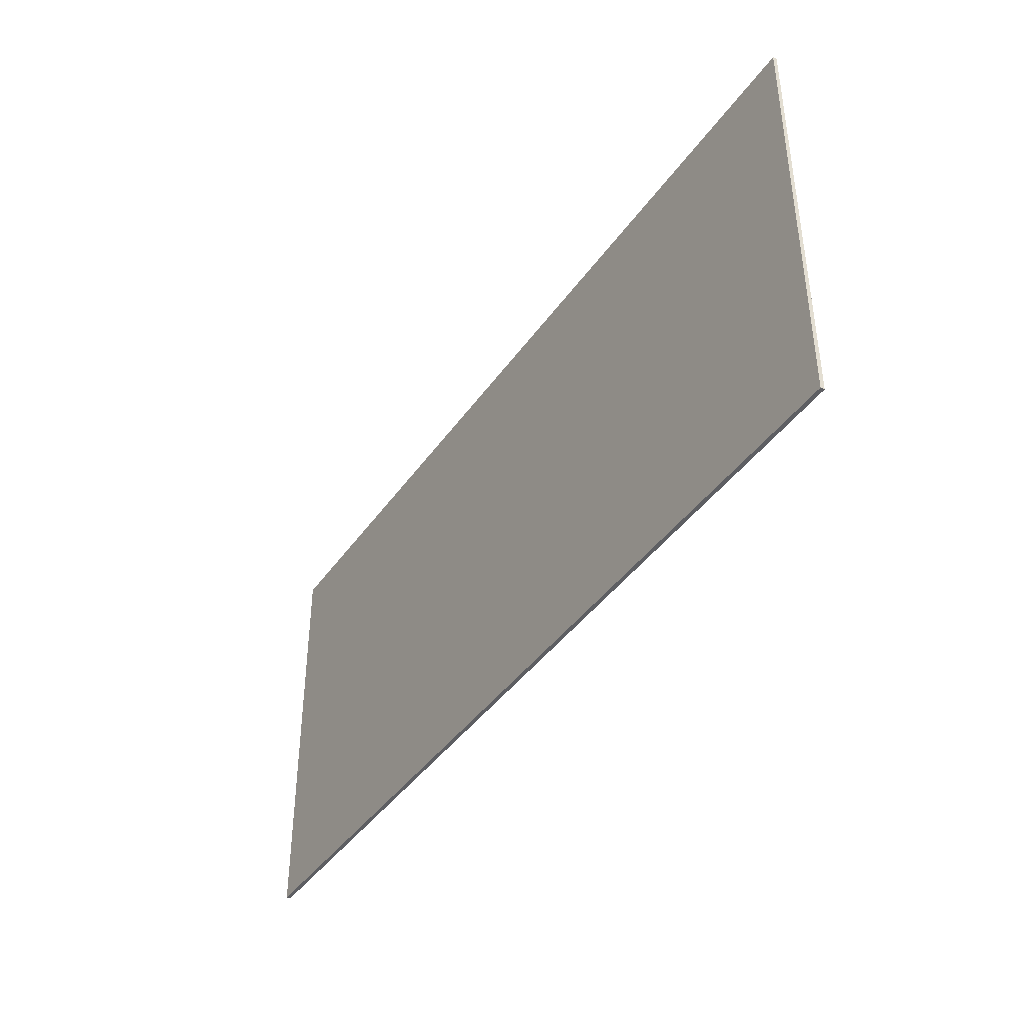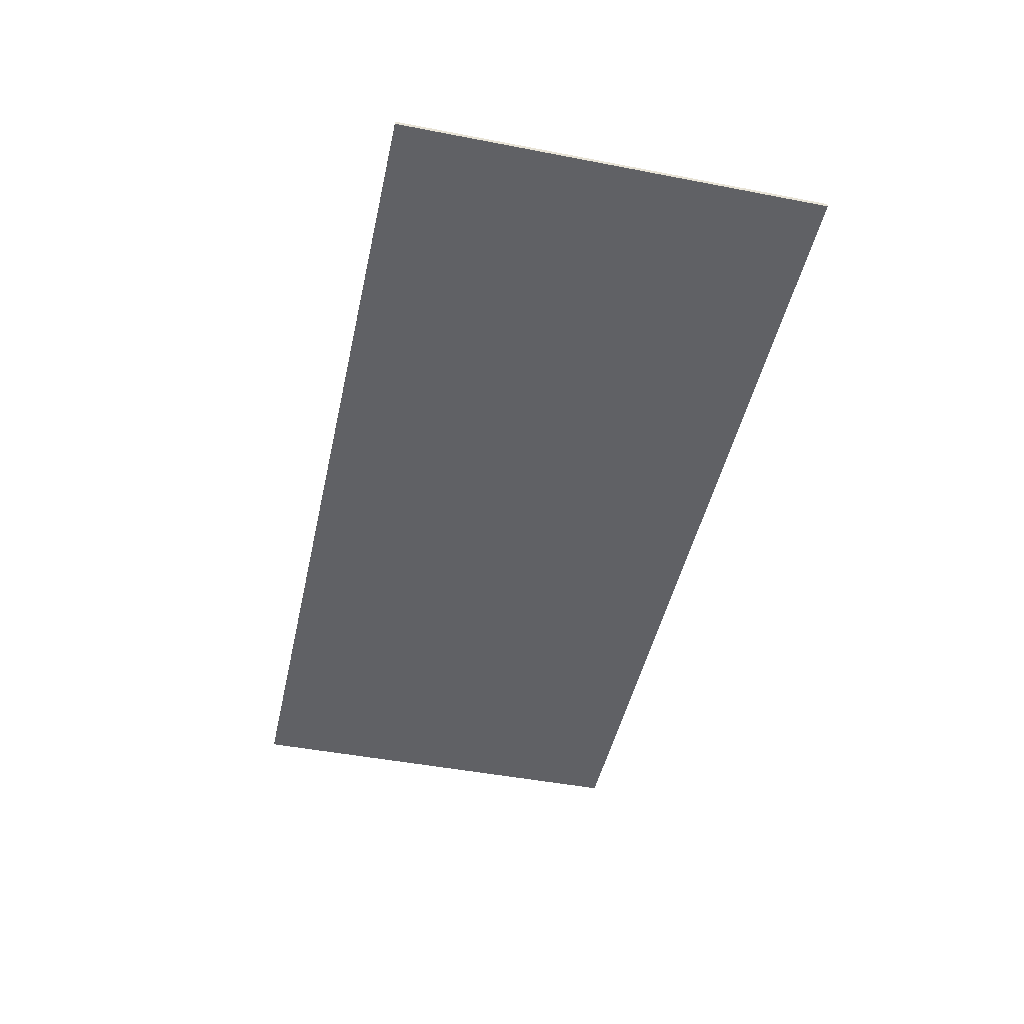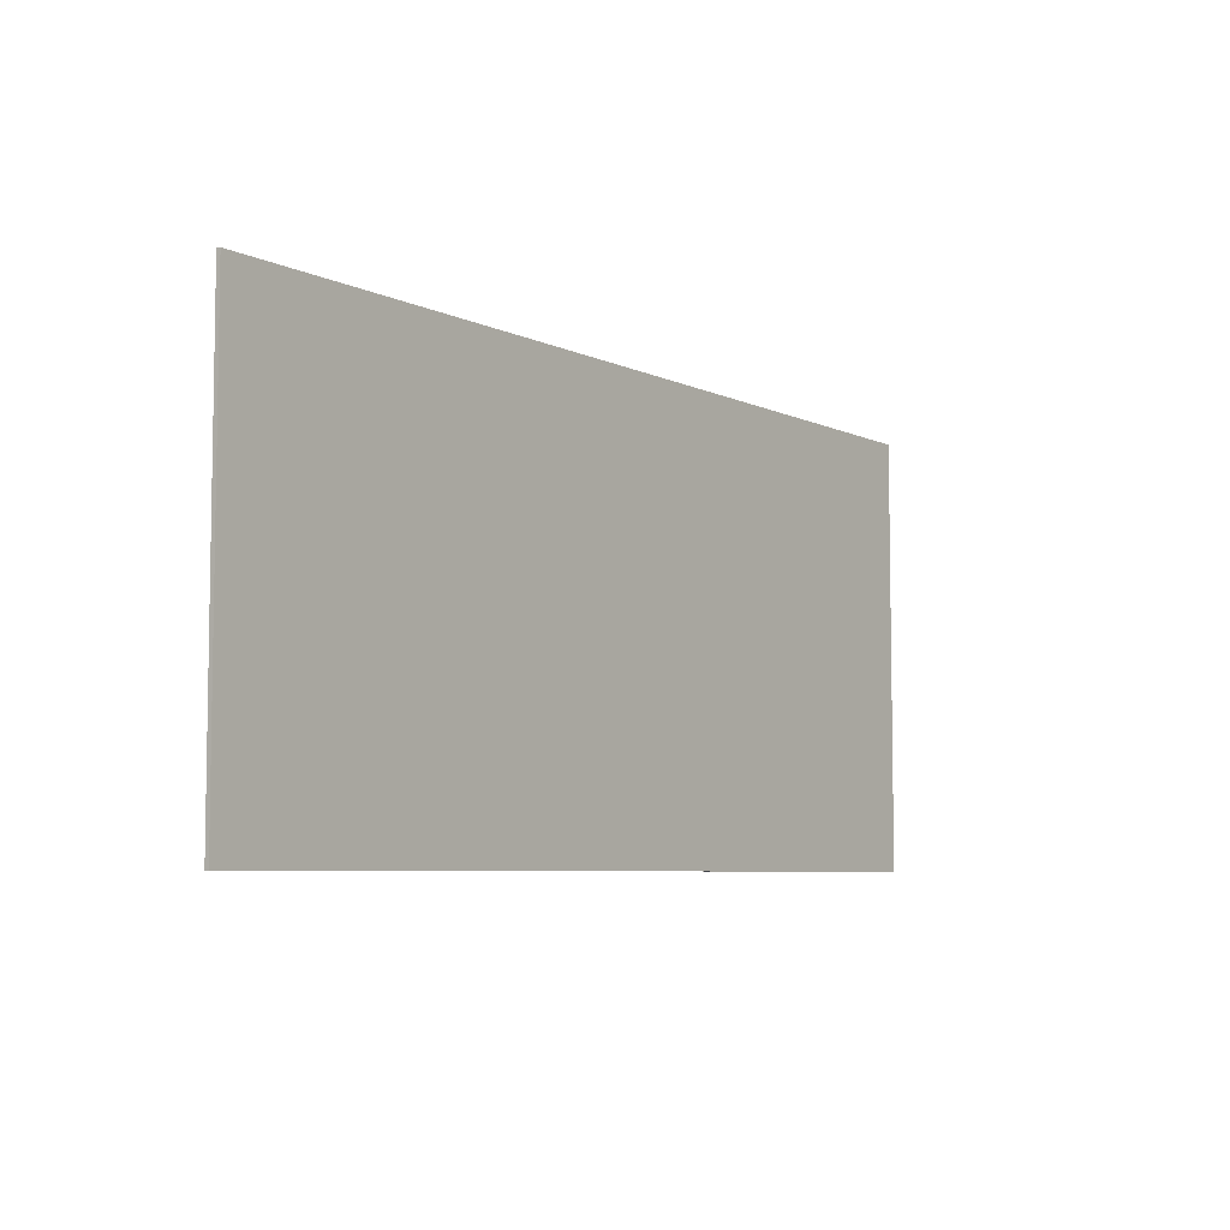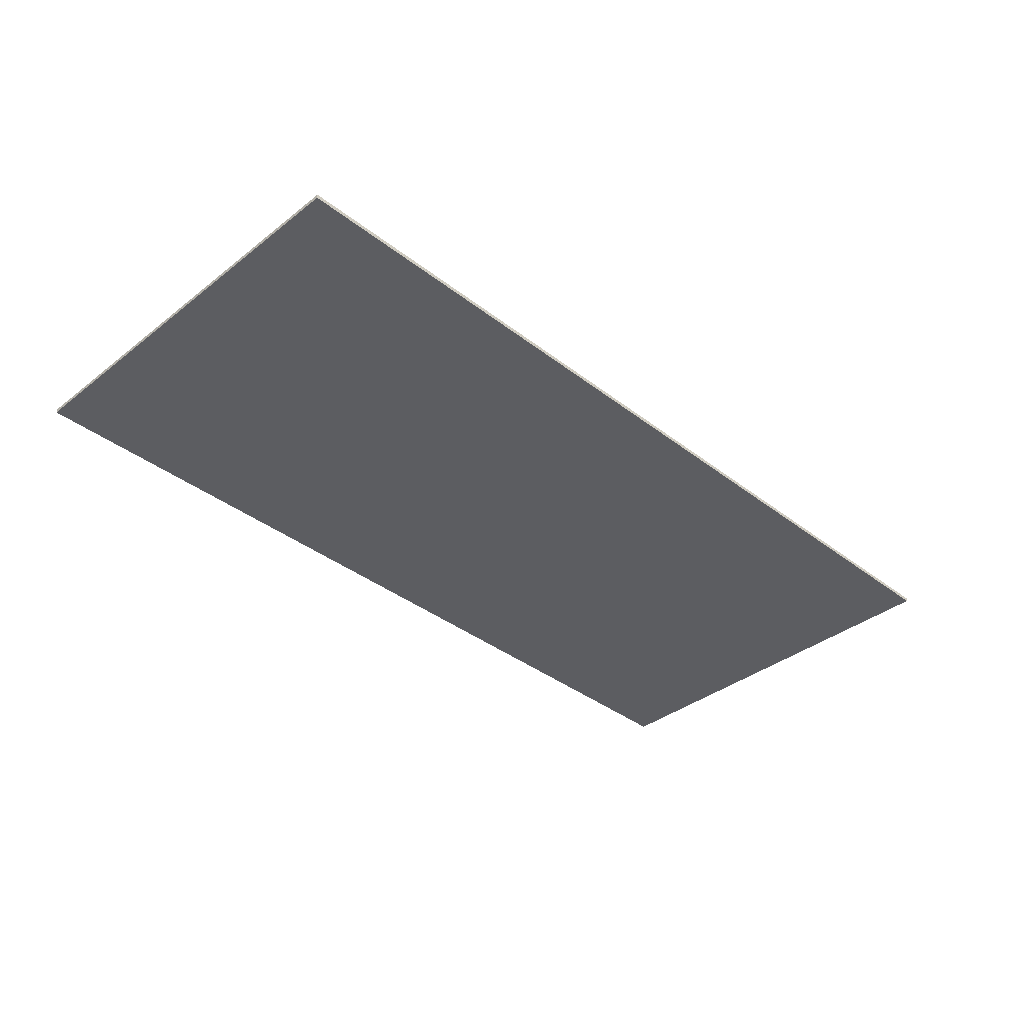
<metadata>
{"format":"obj","ext":"obj","renderer":"f3d","projection":"perspective","resolution":1024,"background":"white","views":[{"elev":-40.8,"azim":-121.6,"up":"+Z"},{"elev":-47.1,"azim":-102.3,"up":"+Y"},{"elev":-6.3,"azim":126.1,"up":"+Z"},{"elev":-37.1,"azim":-44.9,"up":"+Y"}]}
</metadata>
<code>
o MeshWindowFixed_96X48_0_GeomSubset_1
v -1.219 -0.04063 0.6106
v -1.219 -0.04063 -0.6086
v 1.219 -0.04062 -0.6086
v 1.172 -0.04062 -0.5514
v -1.172 -0.04063 -0.5514
v -1.172 -0.04063 0.5534
v -1.172 0.04062 0.5534
v -1.172 0.04062 -0.5514
v 1.172 0.04063 -0.5514
v 1.219 0.04063 -0.6086
v -1.219 0.04062 -0.6086
v -1.219 0.04062 0.6106
v 1.172 0.04063 0.5534
v 1.172 -0.04062 0.5534
v 1.219 0.04063 0.6106
v 1.219 -0.04062 0.6106
v 1.172 0.02863 0.5534
v 1.172 -0.02862 0.5534
v -1.172 -0.02863 0.5534
v -1.172 0.02862 0.5534
v -1.172 0.02862 -0.5514
v -1.172 -0.02863 -0.5514
v 1.172 -0.02862 -0.5514
v 1.172 0.02863 -0.5514
v 1.147 0.02863 0.5284
v 1.147 -0.02862 0.5284
v -1.147 -0.02863 0.5284
v -1.147 0.02862 0.5284
v -1.147 0.02862 -0.5264
v -1.147 -0.02863 -0.5264
v 1.147 -0.02862 -0.5264
v 1.147 0.02863 -0.5264
v 0.8039 0.02162 -0.5394
v 0.7551 0.02162 -0.5394
v 0.8039 0.02162 0.5371
v 0.7551 0.02162 0.5371
v 0.8039 -0.02162 0.5371
v 0.7551 -0.02162 0.5371
v 0.8039 -0.02162 -0.5394
v 0.7551 -0.02162 -0.5394
v -0.7638 0.02162 -0.5394
v -0.8127 0.02162 -0.5394
v -0.7638 0.02162 0.5371
v -0.8127 0.02162 0.5371
v -0.7638 -0.02162 0.5371
v -0.8127 -0.02162 0.5371
v -0.7638 -0.02162 -0.5394
v -0.8127 -0.02162 -0.5394
v 0.02442 0.02162 -0.5394
v -0.02442 0.02162 -0.5394
v 0.02442 0.02162 0.5371
v -0.02442 0.02162 0.5371
v 0.02442 -0.02162 0.5371
v -0.02442 -0.02162 0.5371
v 0.02442 -0.02162 -0.5394
v -0.02442 -0.02162 -0.5394
v -0.3746 0.01745 -0.5394
v -0.404 0.01745 -0.5394
v -0.3746 0.01745 0.5371
v -0.404 0.01745 0.5371
v -0.3746 -0.01745 0.5371
v -0.404 -0.01745 0.5371
v -0.3746 -0.01745 -0.5394
v -0.404 -0.01745 -0.5394
v 0.4022 0.01745 -0.5394
v 0.3729 0.01745 -0.5394
v 0.4022 0.01745 0.5371
v 0.3729 0.01745 0.5371
v 0.4022 -0.01745 0.5371
v 0.3729 -0.01745 0.5371
v 0.4022 -0.01745 -0.5394
v 0.3729 -0.01745 -0.5394
v 0.7661 0.01109 0.2737
v -0.7661 0.01108 0.2737
v 0.7661 0.01109 0.2904
v -0.7661 0.01108 0.2904
v 0.7661 -0.01108 0.2904
v -0.7661 -0.01109 0.2904
v 0.7661 -0.01108 0.2737
v -0.7661 -0.01109 0.2737
v 0.7661 0.01109 -0.2936
v -0.7661 0.01108 -0.2936
v 0.7661 0.01109 -0.2759
v -0.7661 0.01108 -0.2759
v 0.7661 -0.01108 -0.2759
v -0.7661 -0.01109 -0.2759
v 0.7661 -0.01108 -0.2936
v -0.7661 -0.01109 -0.2936
v 1.147 0.005013 -0.5264
v -1.147 0.005011 -0.5264
v 1.147 0.005013 0.5284
v -1.147 0.005011 0.5284
v 1.147 -0.005011 0.5284
v -1.147 -0.005013 0.5284
v 1.147 -0.005011 -0.5264
v -1.147 -0.005013 -0.5264
f 89 90 92 91
f 91 92 94 93
f 93 94 96 95
f 95 96 90 89
f 90 96 94 92
f 95 89 91 93

</code>
